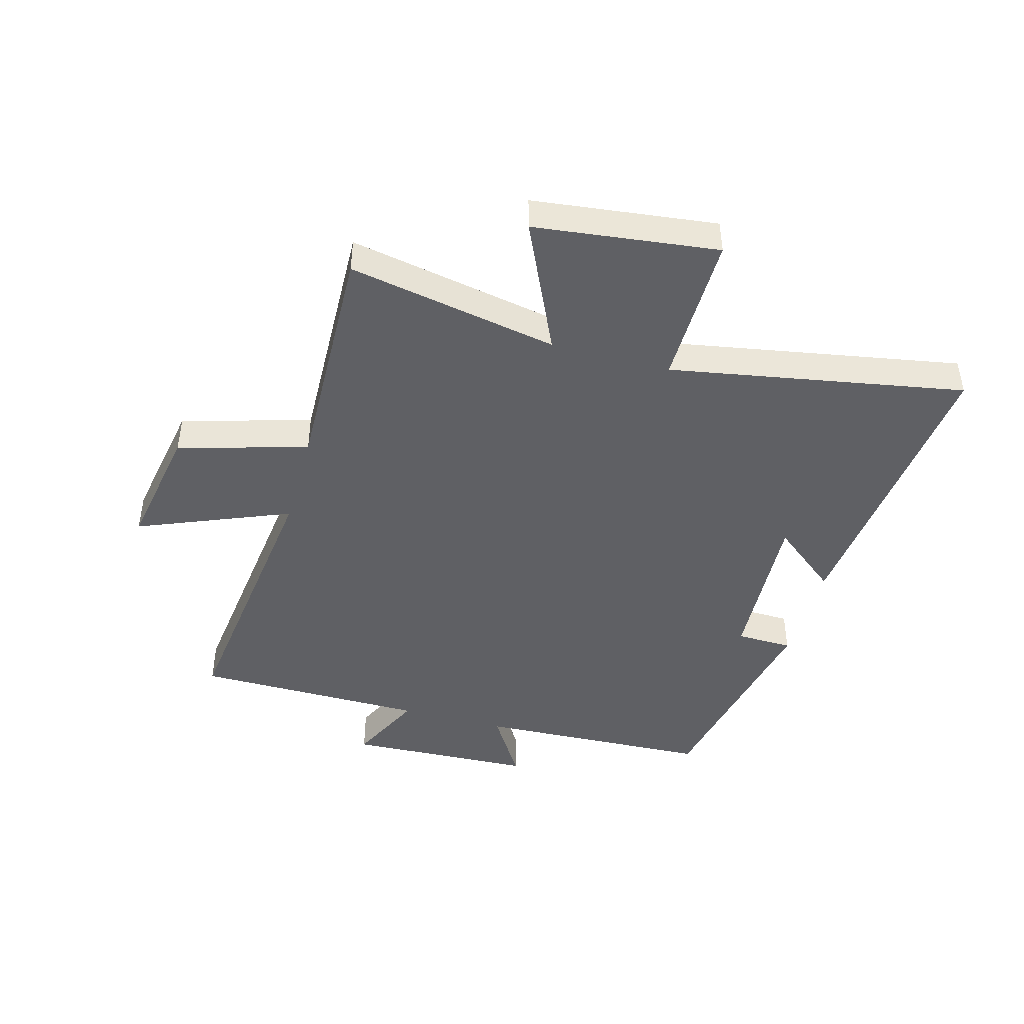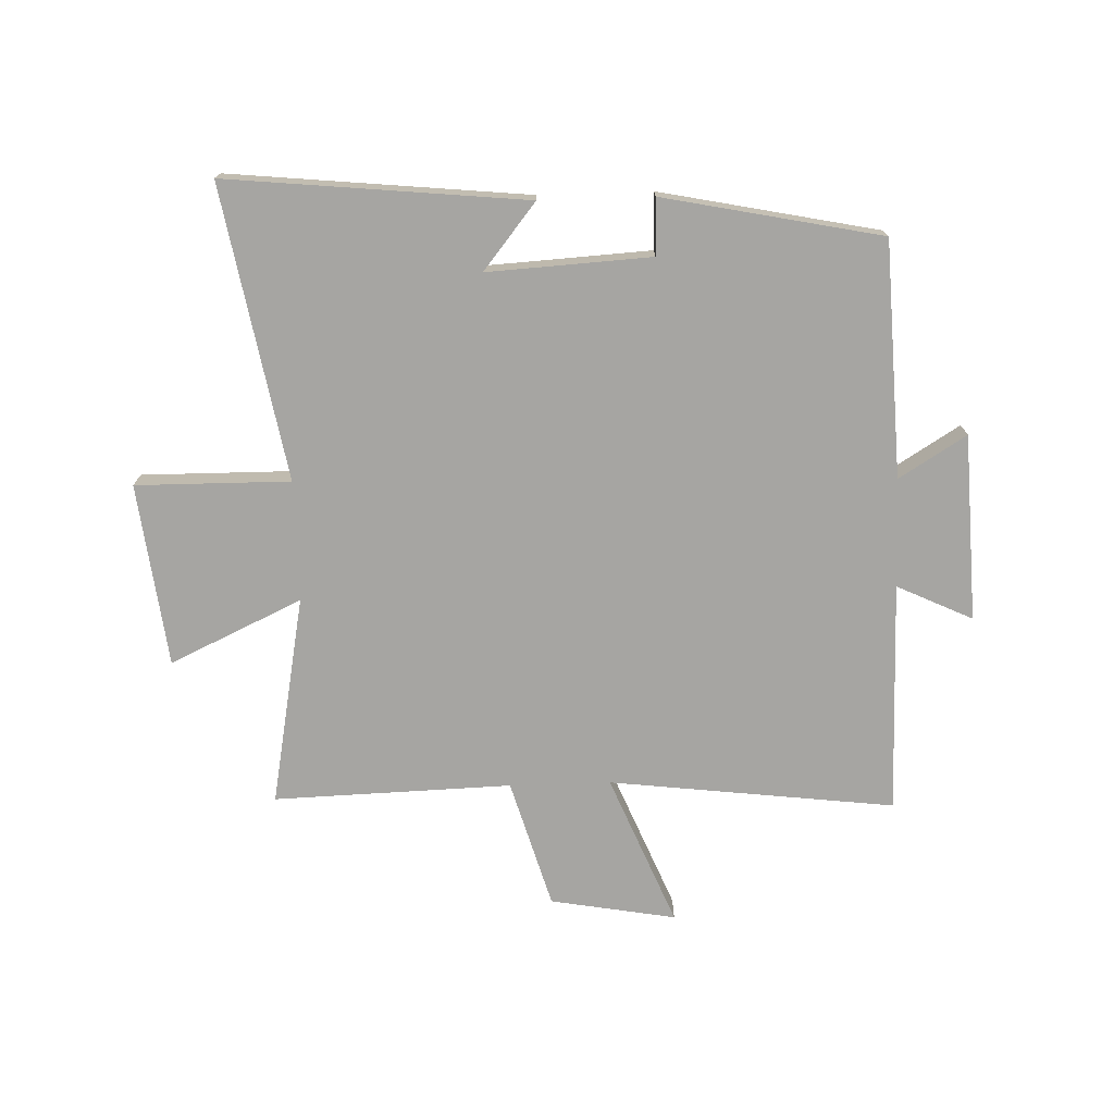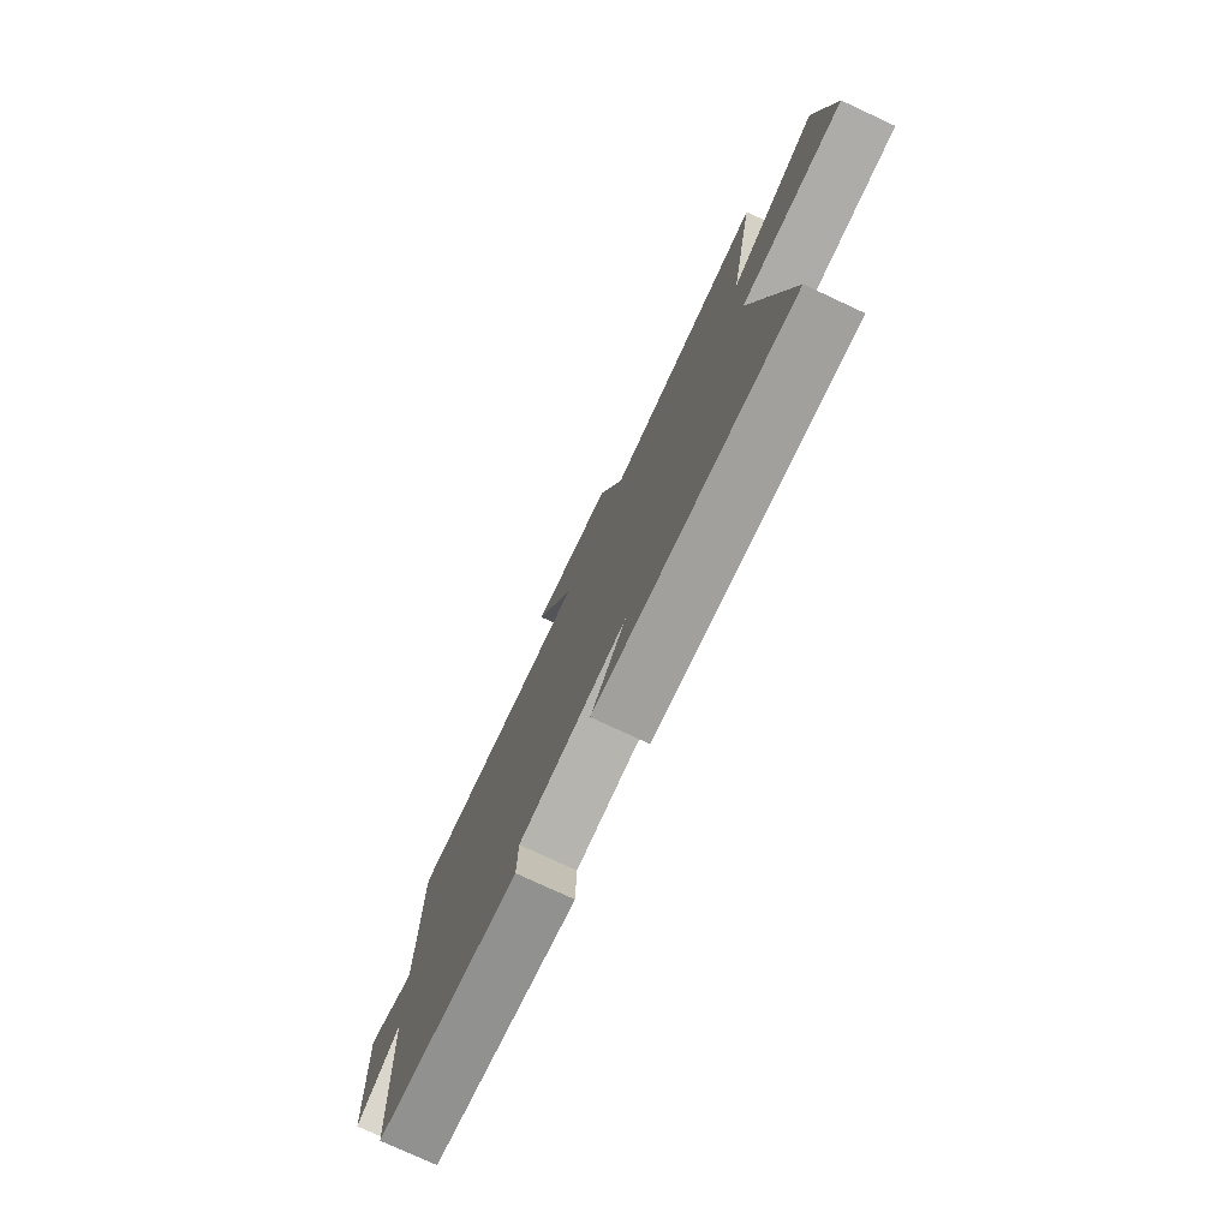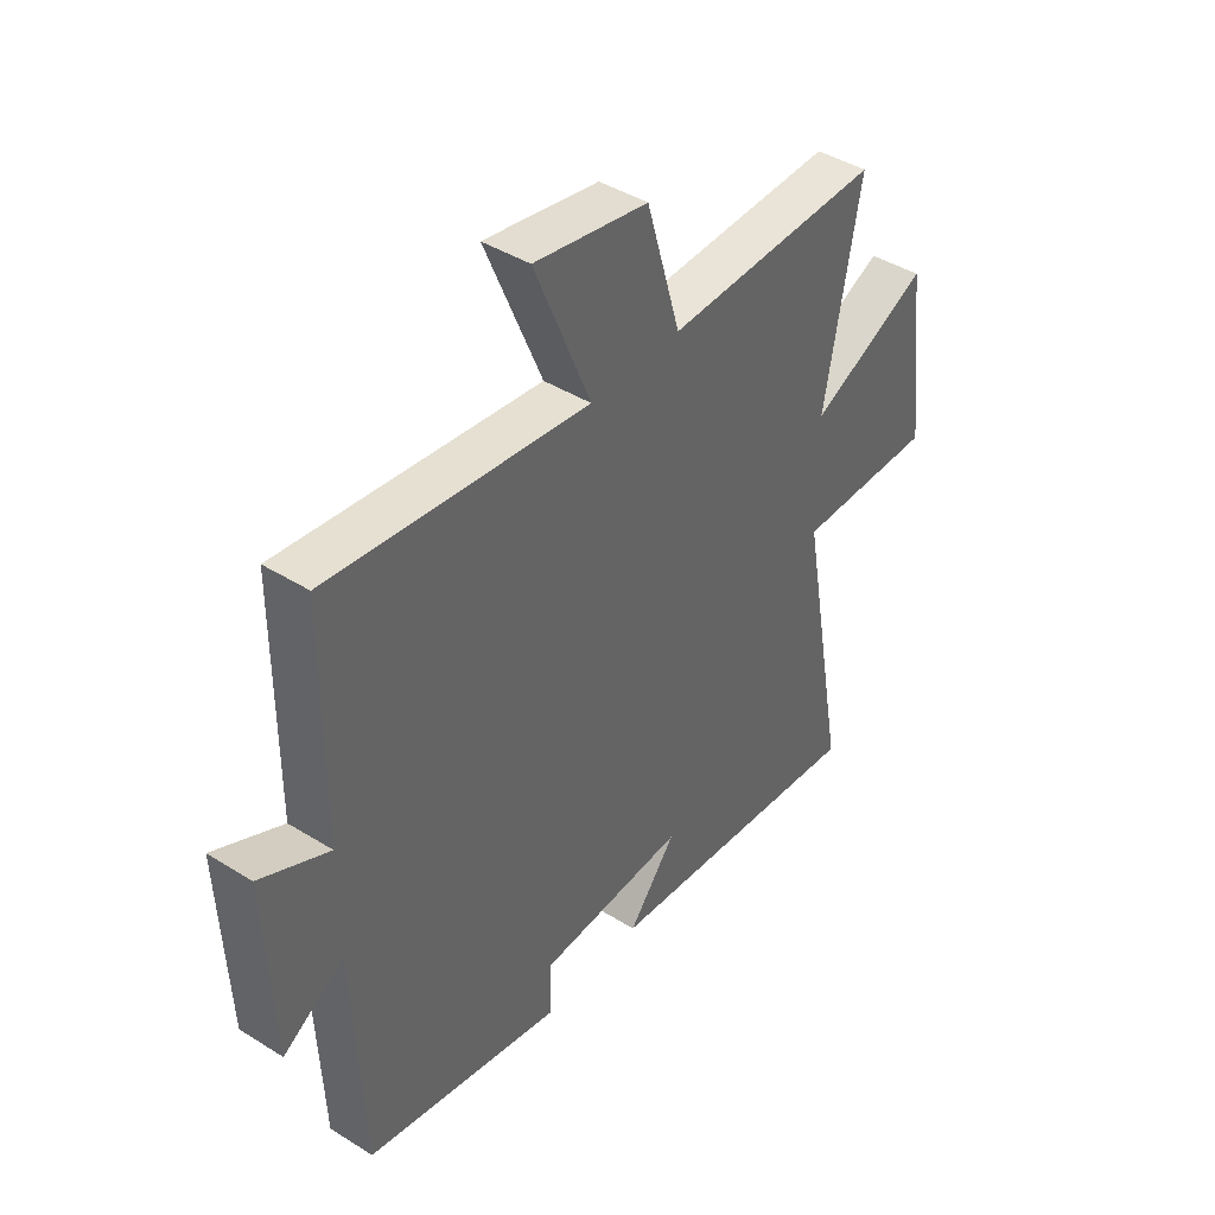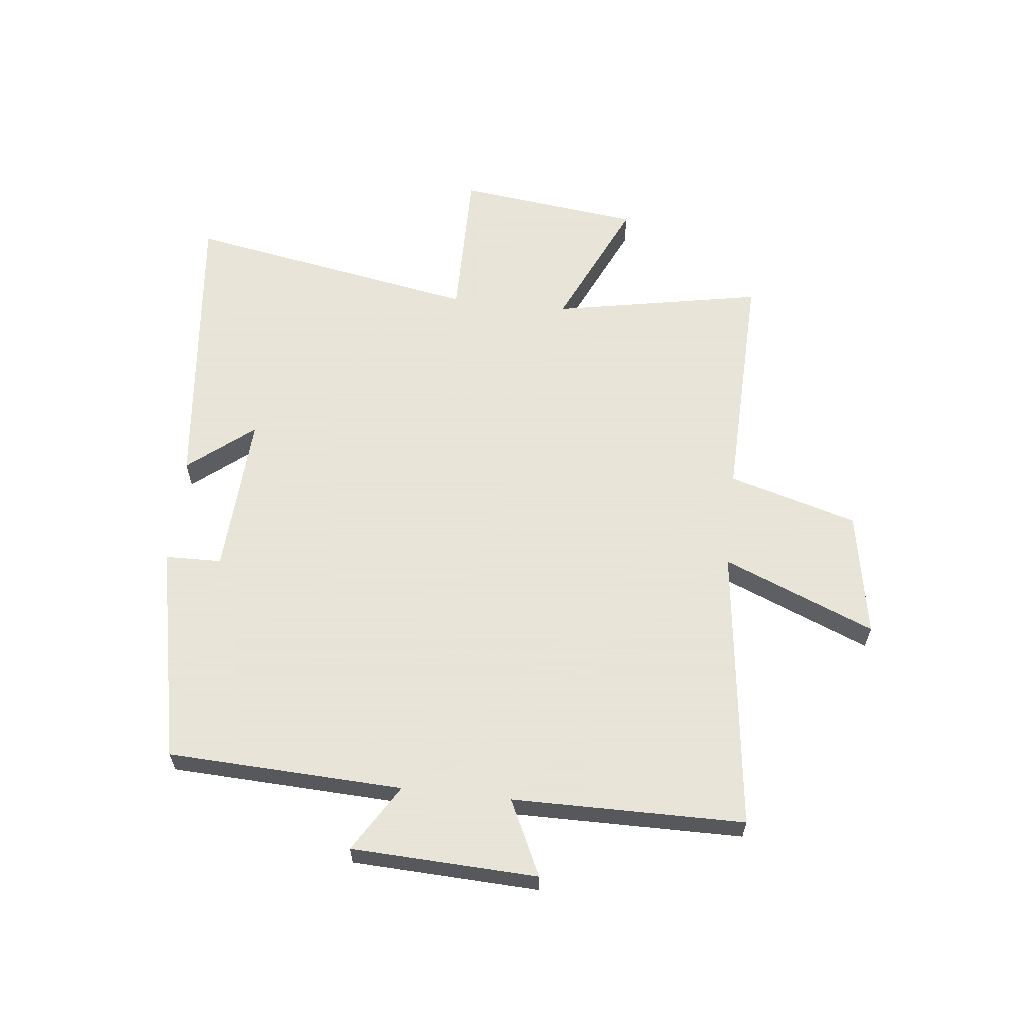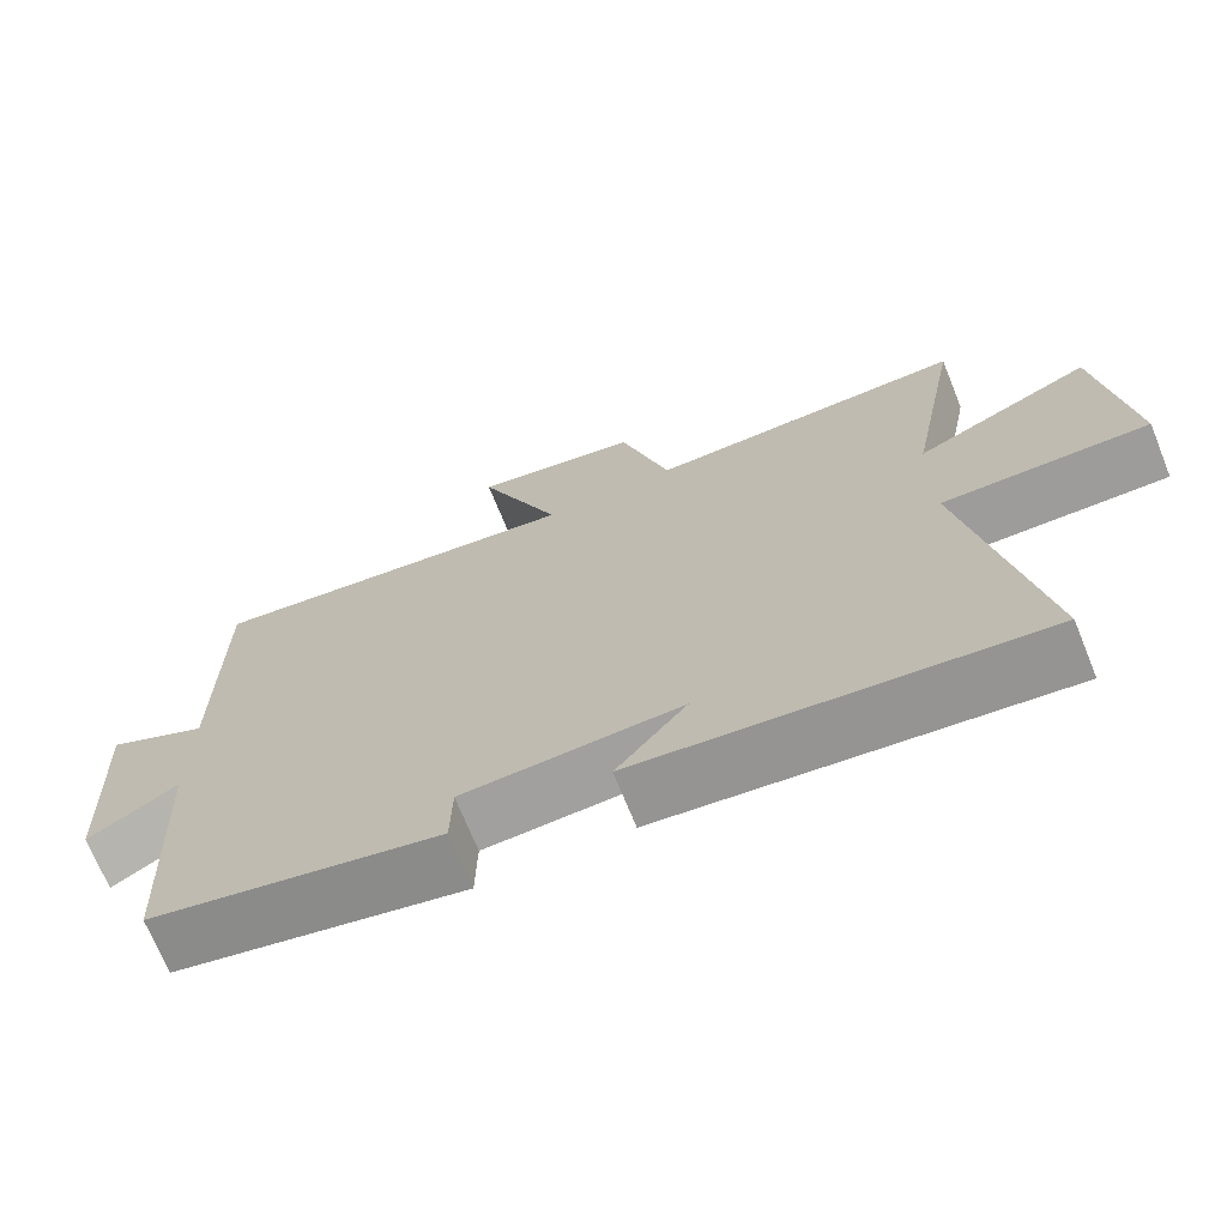
<metadata>
{"format":"obj","ext":"obj","renderer":"f3d","projection":"perspective","resolution":1024,"background":"white","views":[{"elev":-44.9,"azim":74.5,"up":"+Y"},{"elev":-73.6,"azim":-178.1,"up":"+Y"},{"elev":-77.2,"azim":65.1,"up":"+Z"},{"elev":42.4,"azim":-53.2,"up":"+Z"},{"elev":61.4,"azim":-83.8,"up":"+Y"},{"elev":-70.3,"azim":22.0,"up":"+Z"}]}
</metadata>
<code>
v -0.482 0.07 -0.424
v -0.5 0.07 -0.023
v -0.615 0.07 -0.094
v -0.629 0.07 0.224
v -0.5 0.07 0.163
v -0.498 0.07 0.559
v -0.011 0.07 0.5
v -0.117 0.07 0.758
v 0.097 0.07 0.72
v 0.161 0.07 0.5
v 0.567 0.07 0.512
v 0.5 0.07 0.154
v 0.725 0.07 0.258
v 0.763 0.07 -0.054
v 0.5 0.07 -0.052
v 0.59 0.07 -0.552
v 0.08 0.07 -0.5
v 0.17 0.07 -0.388
v -0.108 0.07 -0.404
v -0.11 0.07 -0.5
v -0.482 0 -0.424
v -0.5 0 -0.023
v -0.615 0 -0.094
v -0.629 0 0.224
v -0.5 0 0.163
v -0.498 0 0.559
v -0.011 0 0.5
v -0.117 0 0.758
v 0.097 0 0.72
v 0.161 0 0.5
v 0.567 0 0.512
v 0.5 0 0.154
v 0.725 0 0.258
v 0.763 0 -0.054
v 0.5 0 -0.052
v 0.59 0 -0.552
v 0.08 0 -0.5
v 0.17 0 -0.388
v -0.108 0 -0.404
v -0.11 0 -0.5
f 19 20 1 2
f 18 19 2
f 15 16 17 18
f 15 18 2
f 12 13 14 15
f 12 15 2
f 10 11 12 2
f 7 8 9 10
f 7 10 2 3
f 5 6 7
f 5 7 3
f 3 4 5
f 22 21 40 39
f 22 39 38
f 38 37 36 35
f 22 38 35
f 35 34 33 32
f 22 35 32
f 22 32 31 30
f 30 29 28 27
f 23 22 30 27
f 27 26 25
f 23 27 25
f 25 24 23
f 1 21 22 2
f 2 22 23 3
f 3 23 24 4
f 4 24 25 5
f 5 25 26 6
f 6 26 27 7
f 7 27 28 8
f 8 28 29 9
f 9 29 30 10
f 10 30 31 11
f 11 31 32 12
f 12 32 33 13
f 13 33 34 14
f 14 34 35 15
f 15 35 36 16
f 16 36 37 17
f 17 37 38 18
f 18 38 39 19
f 19 39 40 20
f 20 40 21 1

</code>
